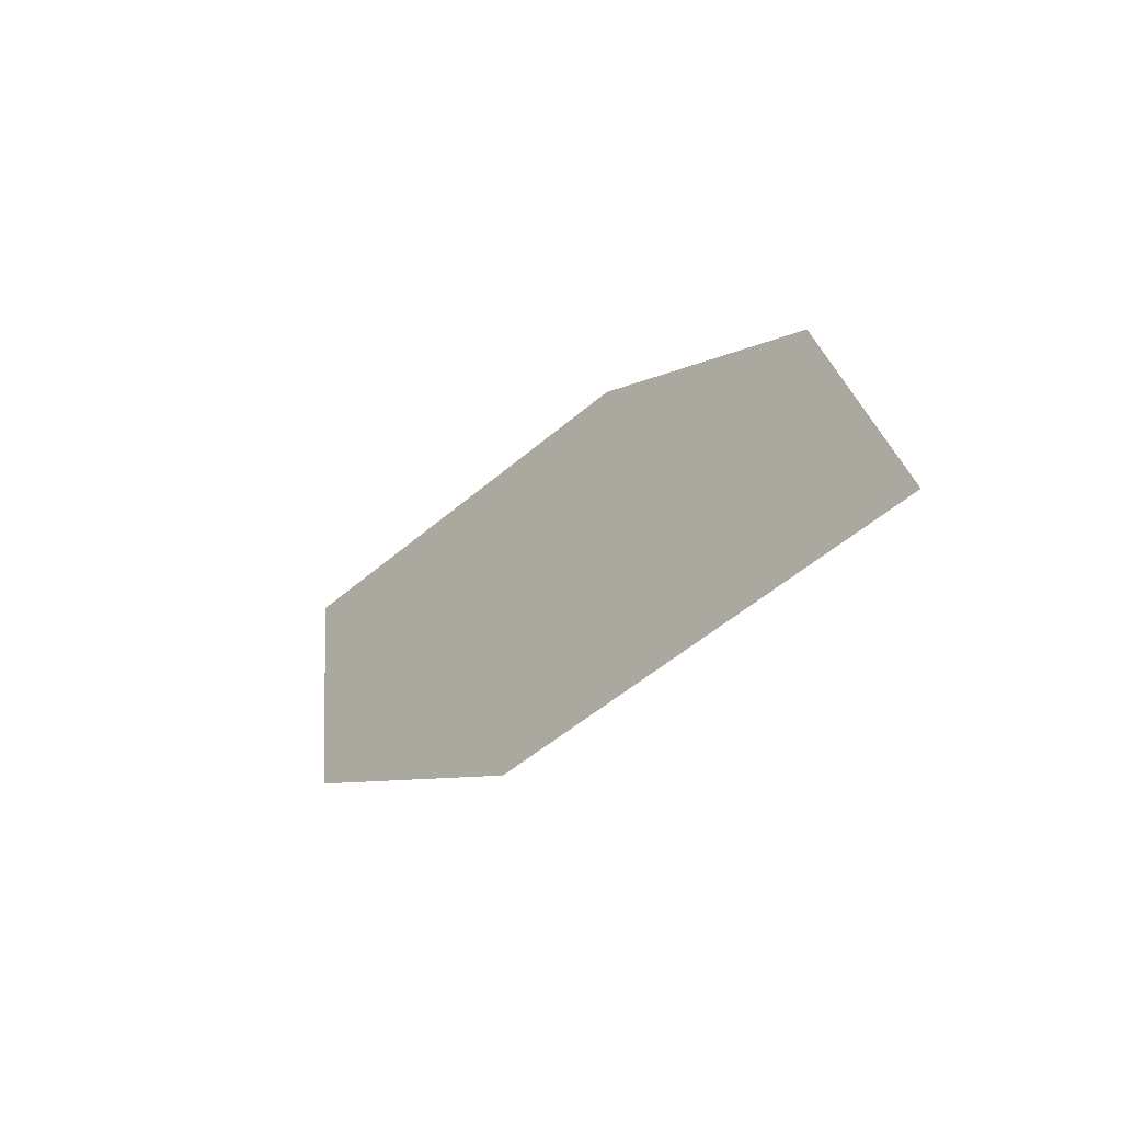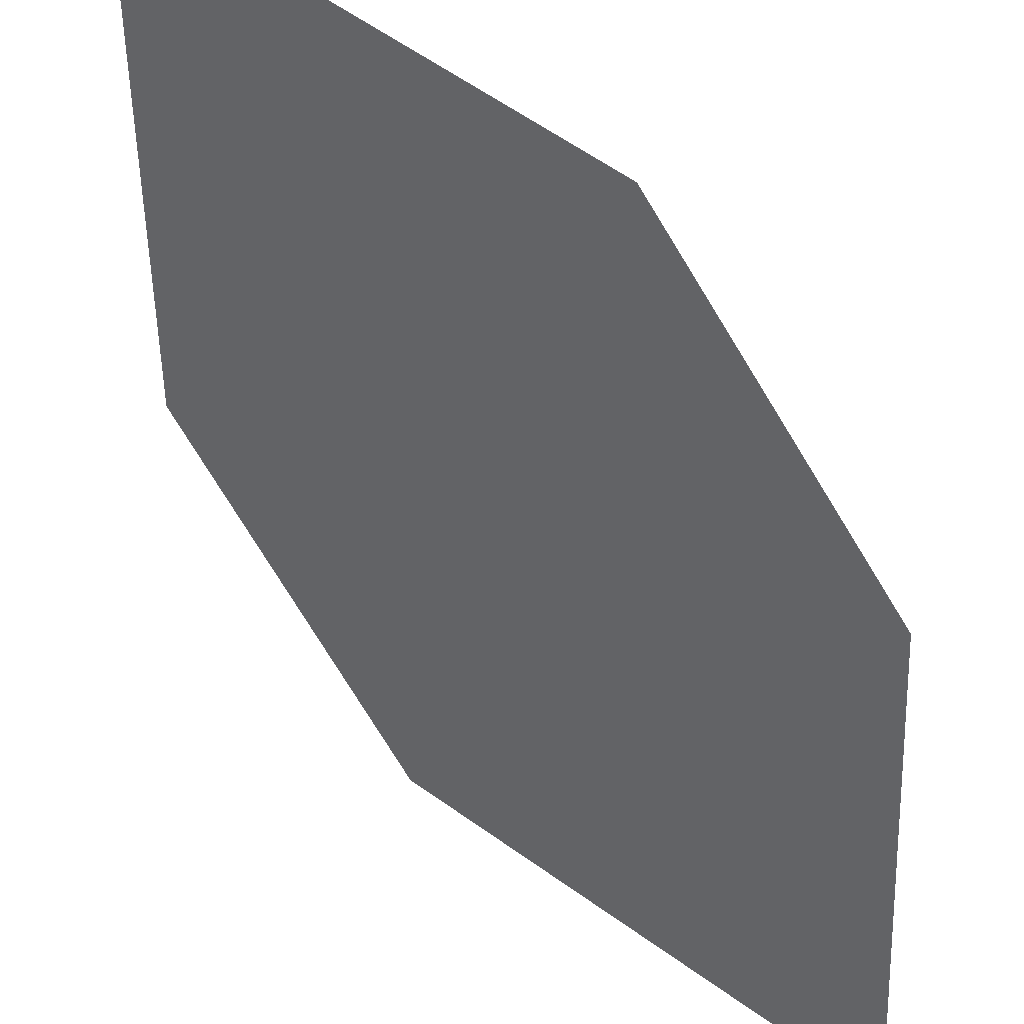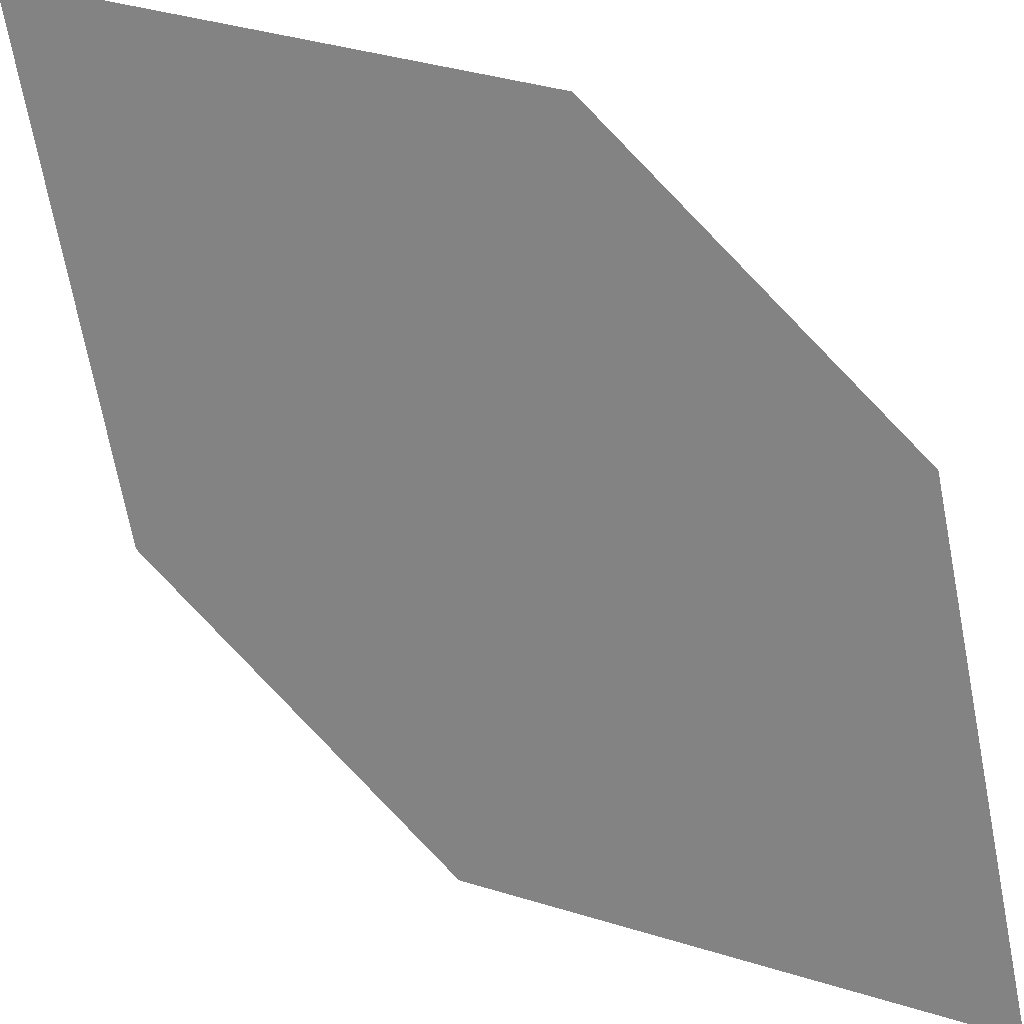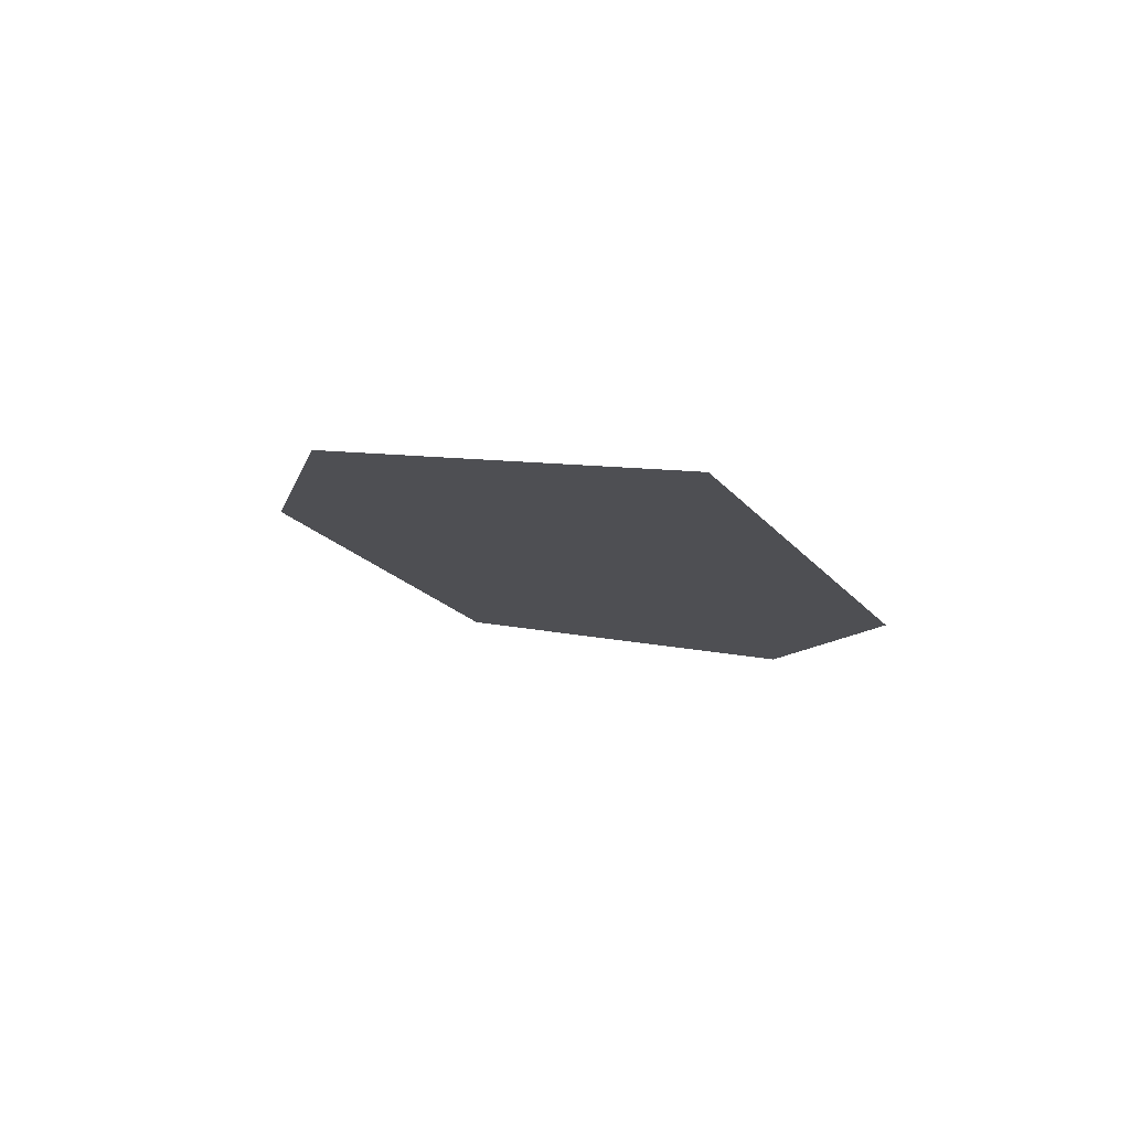
<metadata>
{"format":"obj","ext":"obj","renderer":"f3d","projection":"perspective","resolution":1024,"background":"white","views":[{"elev":61.5,"azim":72.6,"up":"+Z"},{"elev":75.4,"azim":174.9,"up":"+Y"},{"elev":58.3,"azim":160.4,"up":"+Y"},{"elev":-61.9,"azim":-68.0,"up":"+Z"}]}
</metadata>
<code>
o leaves
v 0.01162 0.01829 0.8199
v 0.05398 0.01058 0.8556
v 0.07435 0.02824 0.8913
v 0.07273 0.07126 0.9271
v 0.03037 0.07897 0.8913
v 0.01 0.06132 0.8556
f 1 2 3 4
f 1 4 5 6

</code>
